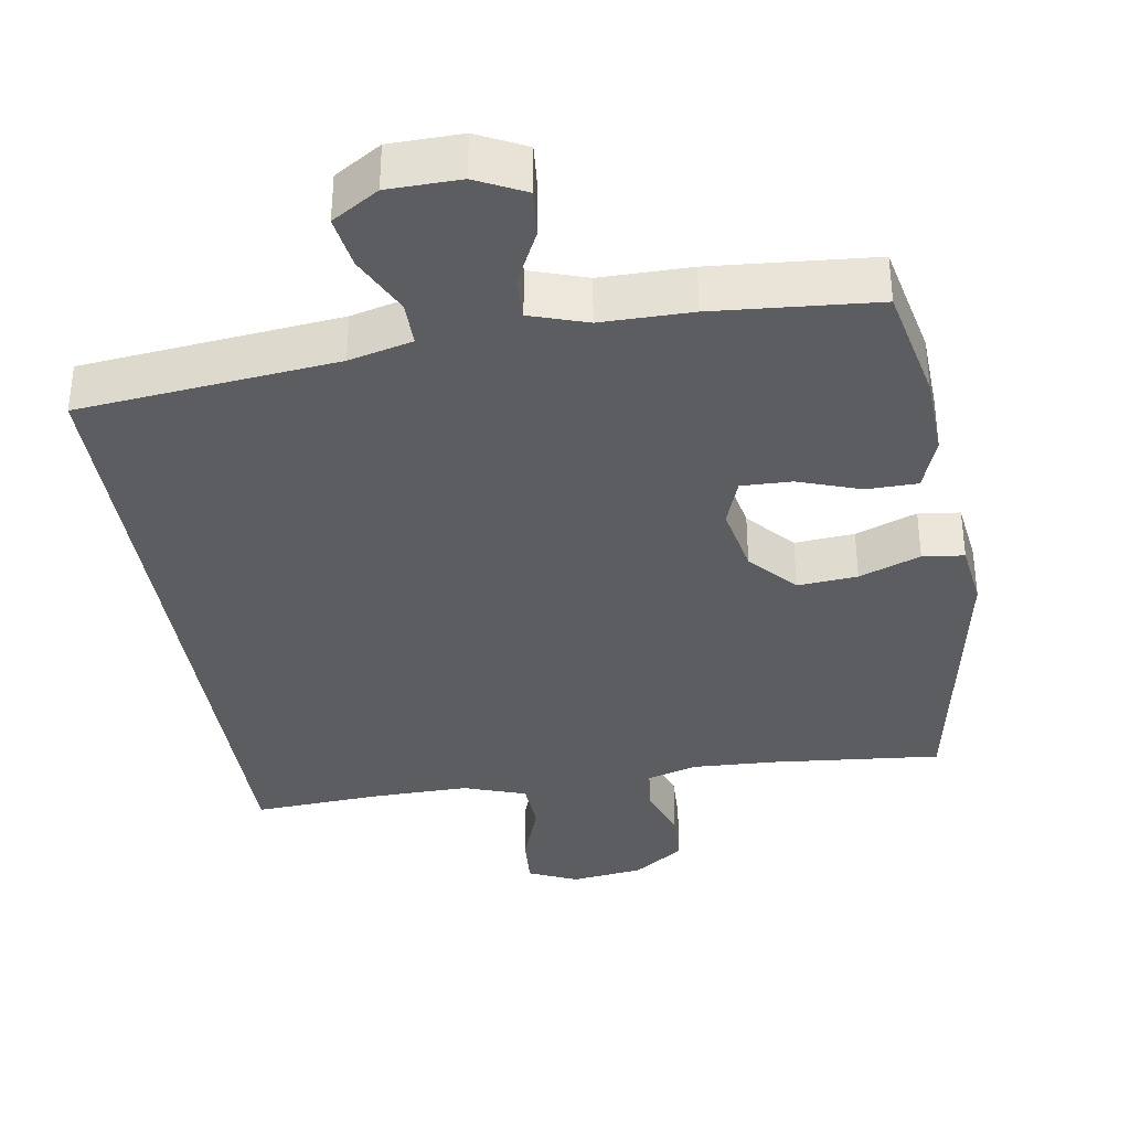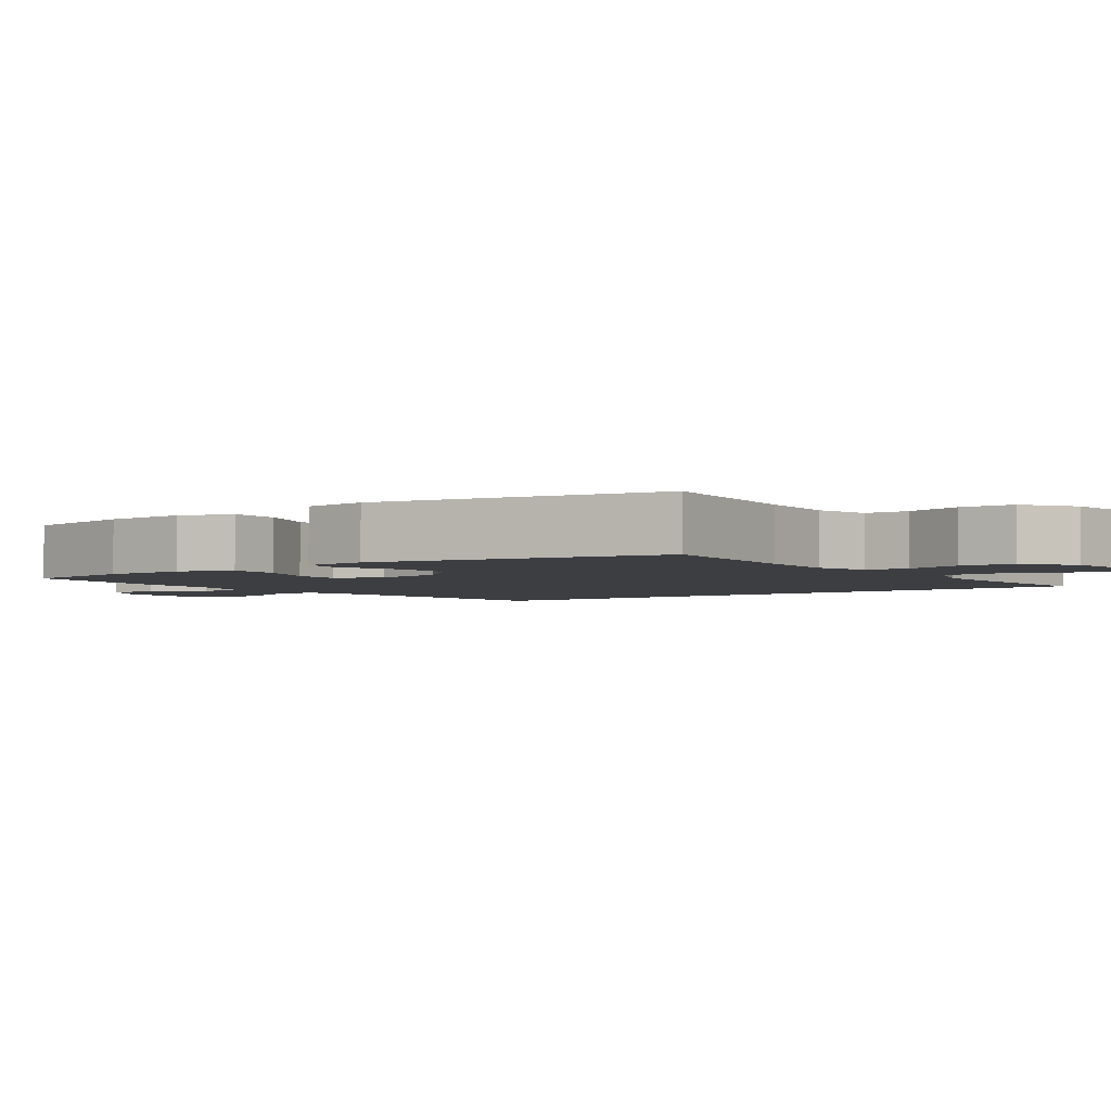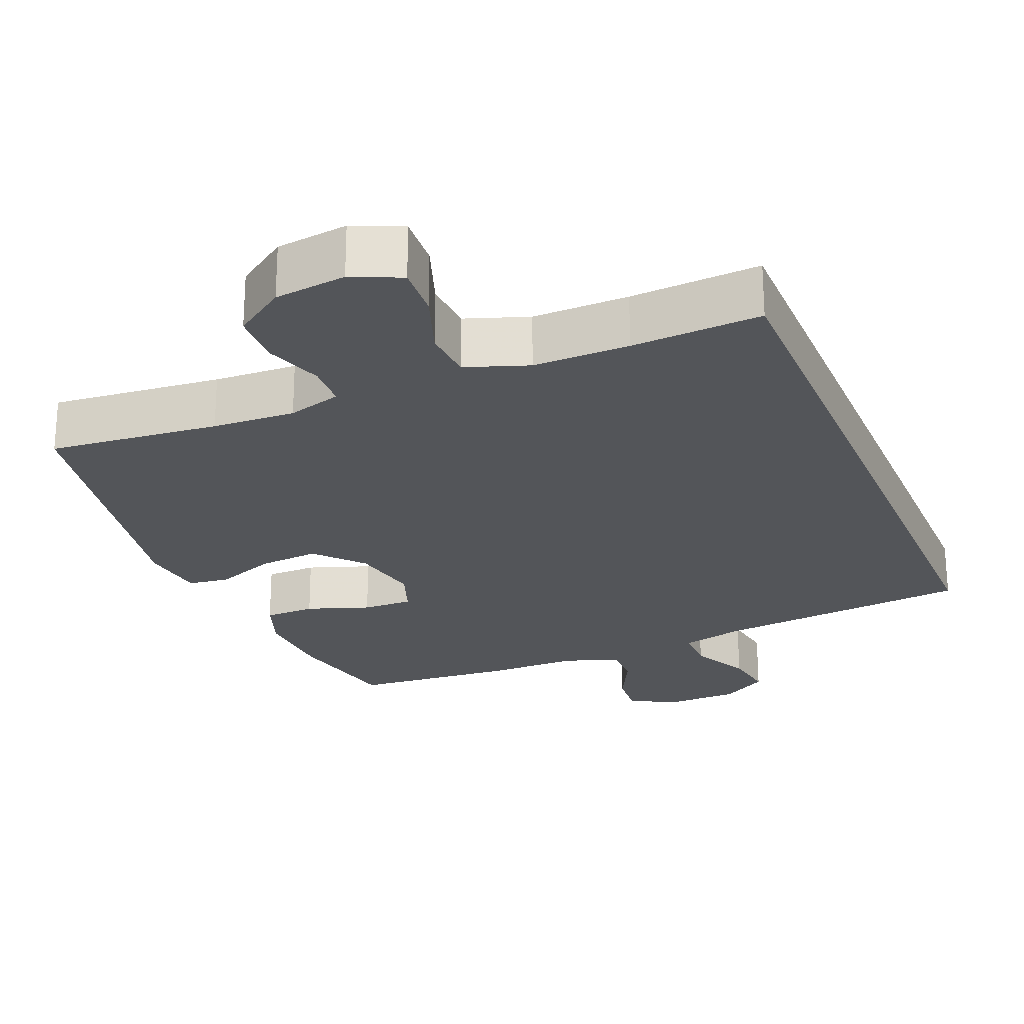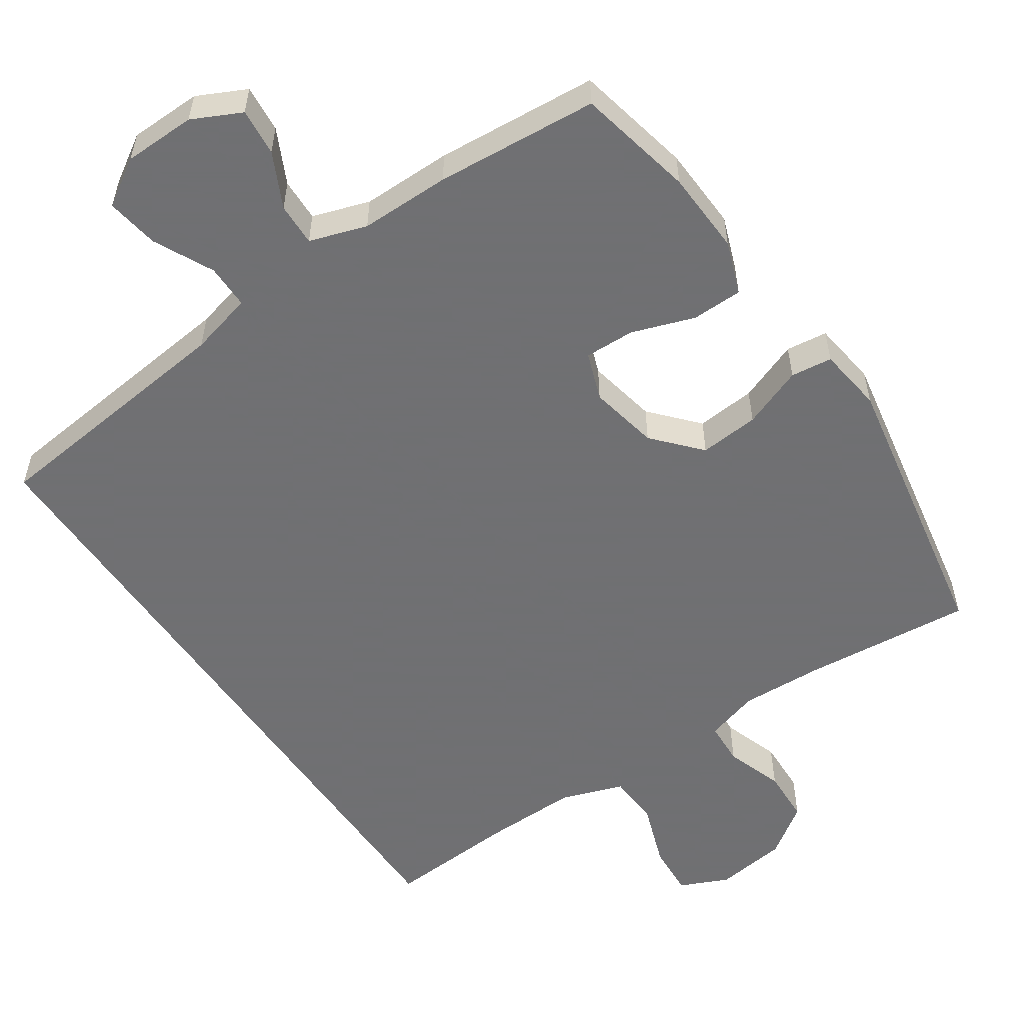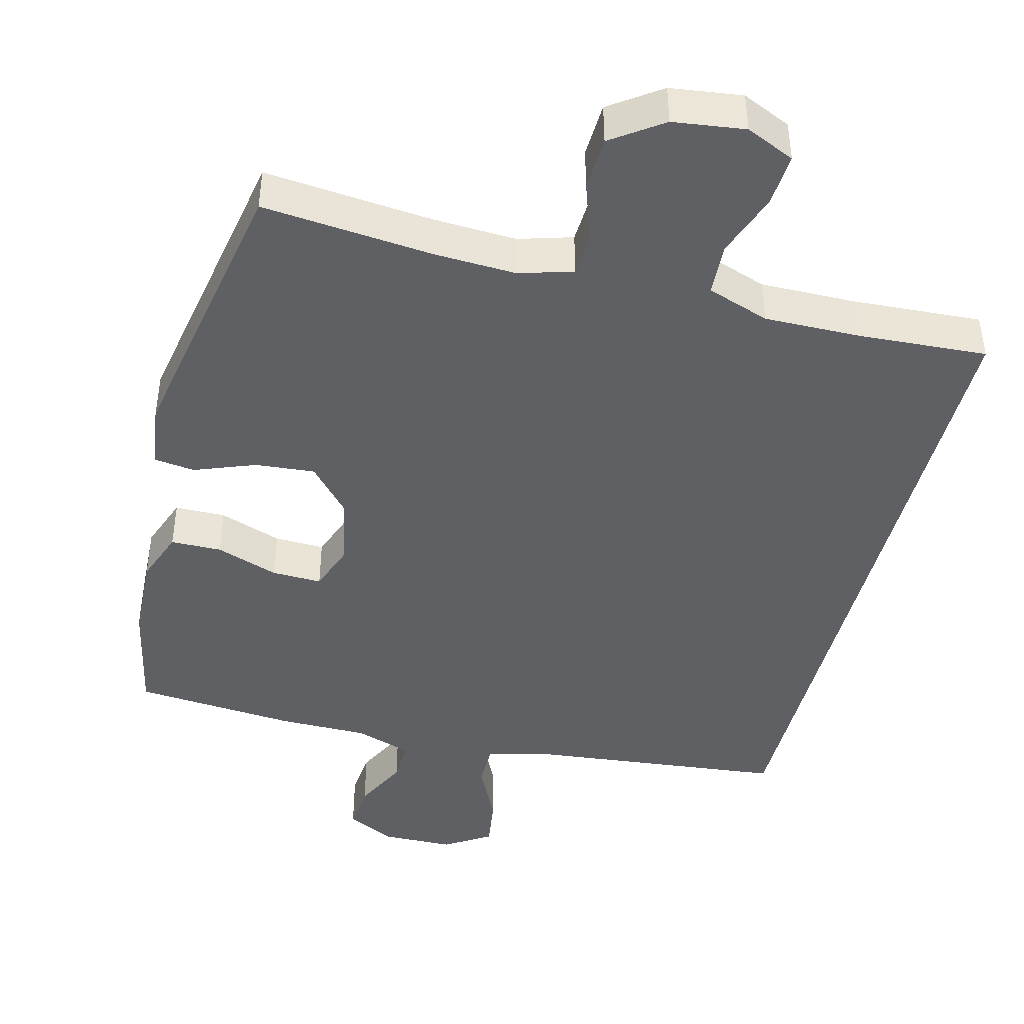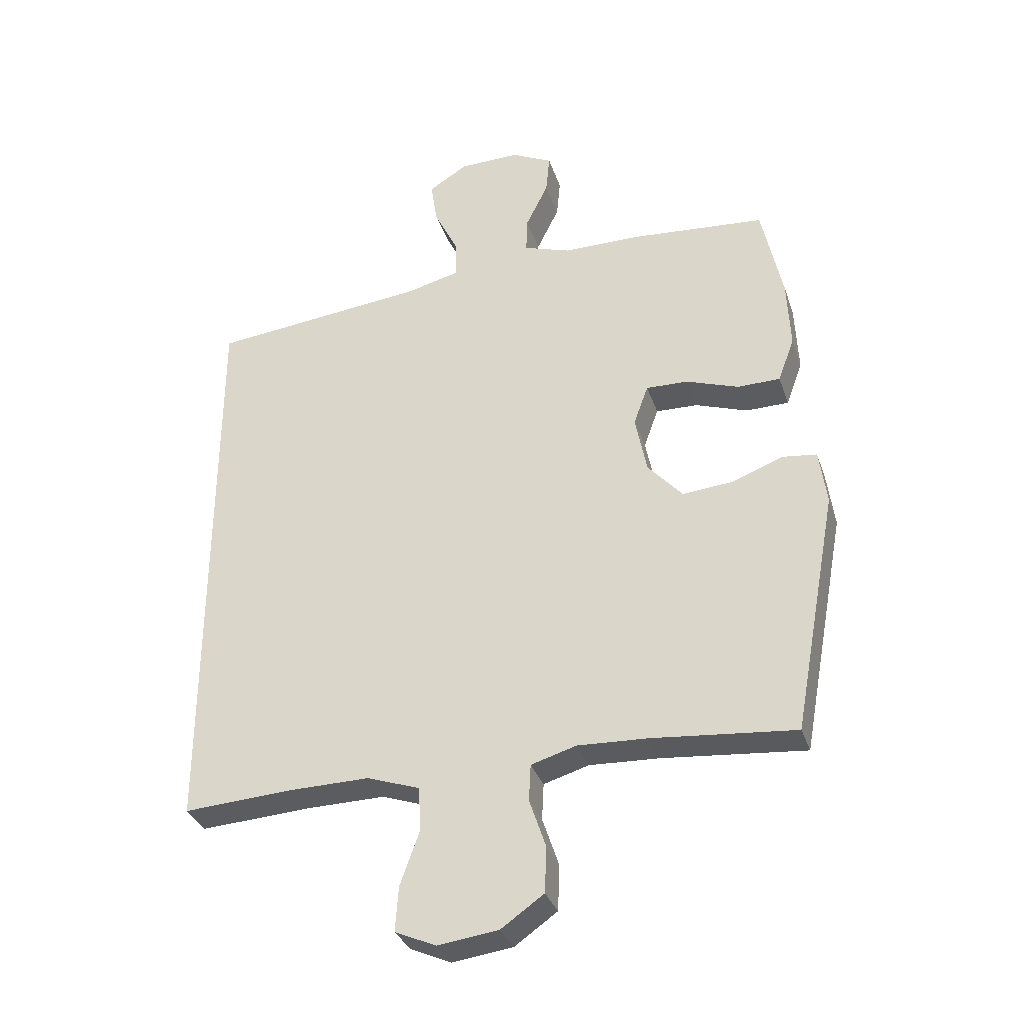
<metadata>
{"format":"obj","ext":"obj","renderer":"f3d","projection":"perspective","resolution":1024,"background":"white","views":[{"elev":-36.0,"azim":9.1,"up":"+Y"},{"elev":-3.1,"azim":125.5,"up":"+Y"},{"elev":-24.2,"azim":-157.5,"up":"+Y"},{"elev":-55.0,"azim":34.2,"up":"+Y"},{"elev":-43.9,"azim":165.7,"up":"+Y"},{"elev":-33.4,"azim":17.3,"up":"+Z"}]}
</metadata>
<code>
v -0.5 0.07 0.459
v -0.146 0.07 0.497
v -0.059 0.07 0.519
v -0.059 0.07 0.58
v -0.099 0.07 0.662
v -0.11 0.07 0.734
v -0.046 0.07 0.774
v 0.053 0.07 0.776
v 0.12 0.07 0.743
v 0.114 0.07 0.678
v 0.077 0.07 0.603
v 0.075 0.07 0.544
v 0.153 0.07 0.518
v 0.277 0.07 0.518
v 0.5 0.07 0.5
v 0.534 0.07 0.339
v 0.539 0.07 0.224
v 0.512 0.07 0.151
v 0.442 0.07 0.15
v 0.356 0.07 0.18
v 0.287 0.07 0.182
v 0.263 0.07 0.116
v 0.282 0.07 0.02
v 0.339 0.07 -0.044
v 0.421 0.07 -0.037
v 0.505 0.07 -0.005
v 0.562 0.07 -0.012
v 0.574 0.07 -0.102
v 0.5 0.07 -0.5
v 0.266 0.07 -0.478
v 0.152 0.07 -0.473
v 0.078 0.07 -0.495
v 0.075 0.07 -0.555
v 0.102 0.07 -0.635
v 0.099 0.07 -0.71
v 0.029 0.07 -0.759
v -0.07 0.07 -0.772
v -0.137 0.07 -0.742
v -0.132 0.07 -0.669
v -0.1 0.07 -0.58
v -0.104 0.07 -0.508
v -0.19 0.07 -0.478
v -0.322 0.07 -0.48
v -0.5 0.07 -0.491
v -0.5 0 0.459
v -0.146 0 0.497
v -0.059 0 0.519
v -0.059 0 0.58
v -0.099 0 0.662
v -0.11 0 0.734
v -0.046 0 0.774
v 0.053 0 0.776
v 0.12 0 0.743
v 0.114 0 0.678
v 0.077 0 0.603
v 0.075 0 0.544
v 0.153 0 0.518
v 0.277 0 0.518
v 0.5 0 0.5
v 0.534 0 0.339
v 0.539 0 0.224
v 0.512 0 0.151
v 0.442 0 0.15
v 0.356 0 0.18
v 0.287 0 0.182
v 0.263 0 0.116
v 0.282 0 0.02
v 0.339 0 -0.044
v 0.421 0 -0.037
v 0.505 0 -0.005
v 0.562 0 -0.012
v 0.574 0 -0.102
v 0.5 0 -0.5
v 0.266 0 -0.478
v 0.152 0 -0.473
v 0.078 0 -0.495
v 0.075 0 -0.555
v 0.102 0 -0.635
v 0.099 0 -0.71
v 0.029 0 -0.759
v -0.07 0 -0.772
v -0.137 0 -0.742
v -0.132 0 -0.669
v -0.1 0 -0.58
v -0.104 0 -0.508
v -0.19 0 -0.478
v -0.322 0 -0.48
v -0.5 0 -0.491
f 43 44 1 2
f 42 43 2 3
f 41 42 3
f 40 41 3
f 37 38 39 40
f 37 40 3
f 36 37 3
f 33 34 35 36
f 32 33 36 3
f 31 32 3 4
f 30 31 4
f 29 30 4
f 25 26 27 28
f 24 25 28 29
f 23 24 29
f 17 18 19 20
f 17 20 21
f 16 17 21
f 13 14 15 16
f 12 13 16 21
f 8 9 10 11
f 8 11 12
f 7 8 12
f 6 7 12
f 23 29 4 5
f 22 23 5 6
f 6 12 21 22
f 46 45 88 87
f 47 46 87 86
f 47 86 85
f 47 85 84
f 84 83 82 81
f 47 84 81
f 47 81 80
f 80 79 78 77
f 47 80 77 76
f 48 47 76 75
f 48 75 74
f 48 74 73
f 72 71 70 69
f 73 72 69 68
f 73 68 67
f 64 63 62 61
f 65 64 61
f 65 61 60
f 60 59 58 57
f 65 60 57 56
f 55 54 53 52
f 56 55 52
f 56 52 51
f 56 51 50
f 49 48 73 67
f 50 49 67 66
f 66 65 56 50
f 1 45 46 2
f 2 46 47 3
f 3 47 48 4
f 4 48 49 5
f 5 49 50 6
f 6 50 51 7
f 7 51 52 8
f 8 52 53 9
f 9 53 54 10
f 10 54 55 11
f 11 55 56 12
f 12 56 57 13
f 13 57 58 14
f 14 58 59 15
f 15 59 60 16
f 16 60 61 17
f 17 61 62 18
f 18 62 63 19
f 19 63 64 20
f 20 64 65 21
f 21 65 66 22
f 22 66 67 23
f 23 67 68 24
f 24 68 69 25
f 25 69 70 26
f 26 70 71 27
f 27 71 72 28
f 28 72 73 29
f 29 73 74 30
f 30 74 75 31
f 31 75 76 32
f 32 76 77 33
f 33 77 78 34
f 34 78 79 35
f 35 79 80 36
f 36 80 81 37
f 37 81 82 38
f 38 82 83 39
f 39 83 84 40
f 40 84 85 41
f 41 85 86 42
f 42 86 87 43
f 43 87 88 44
f 44 88 45 1

</code>
